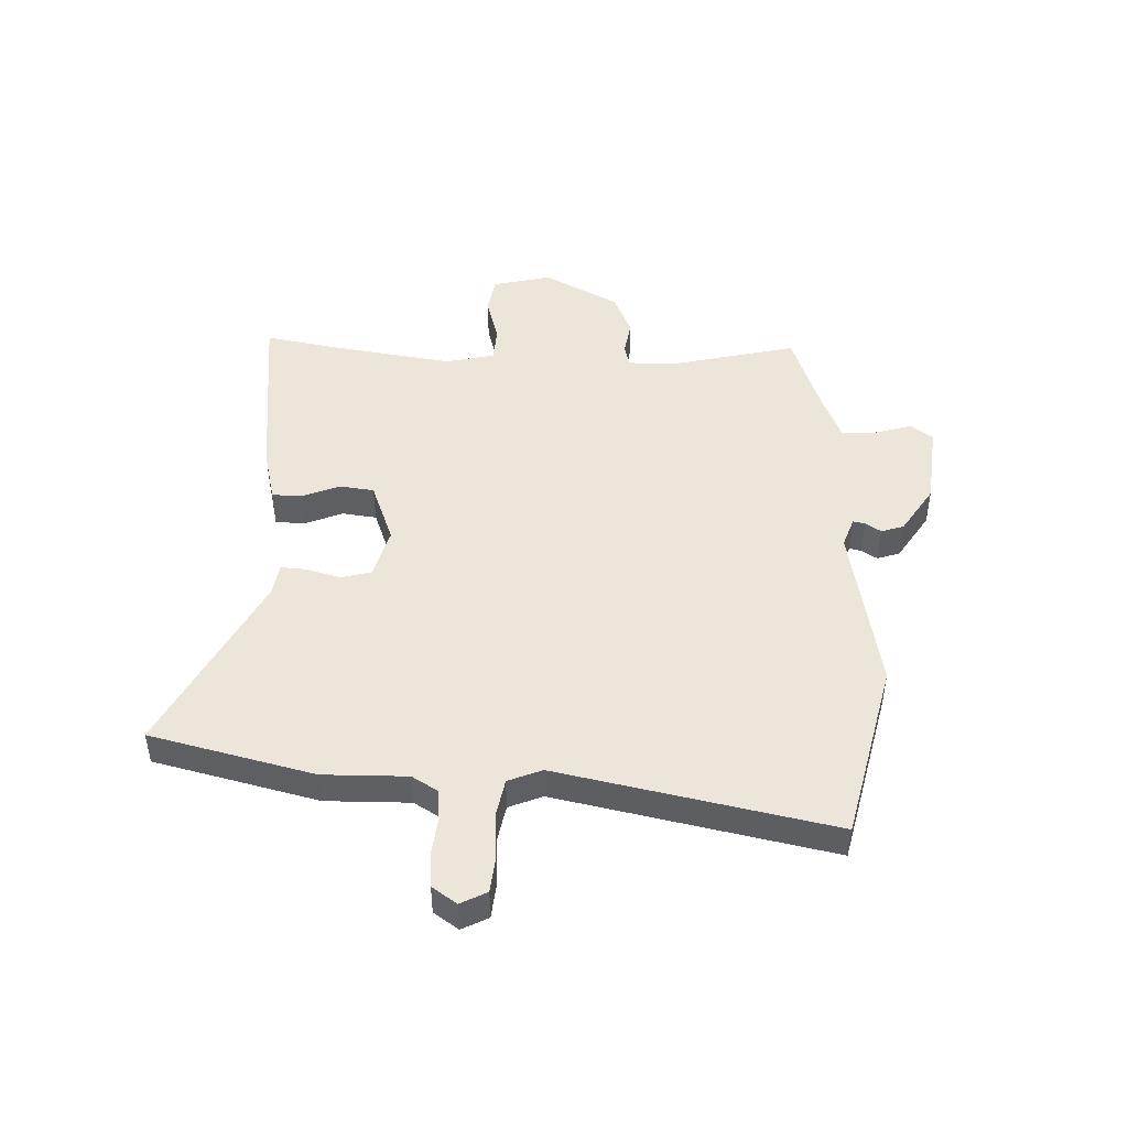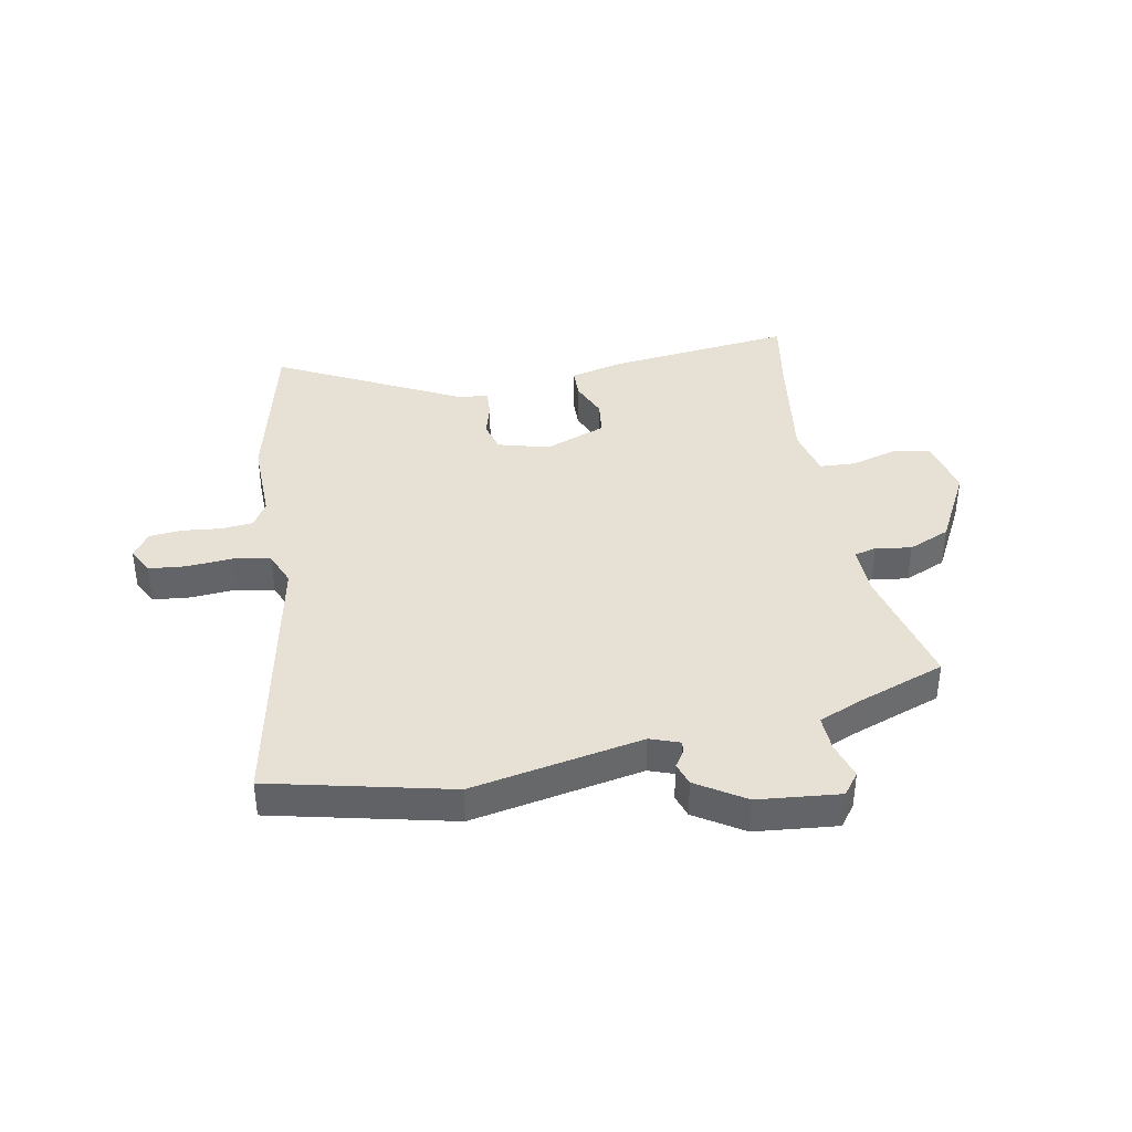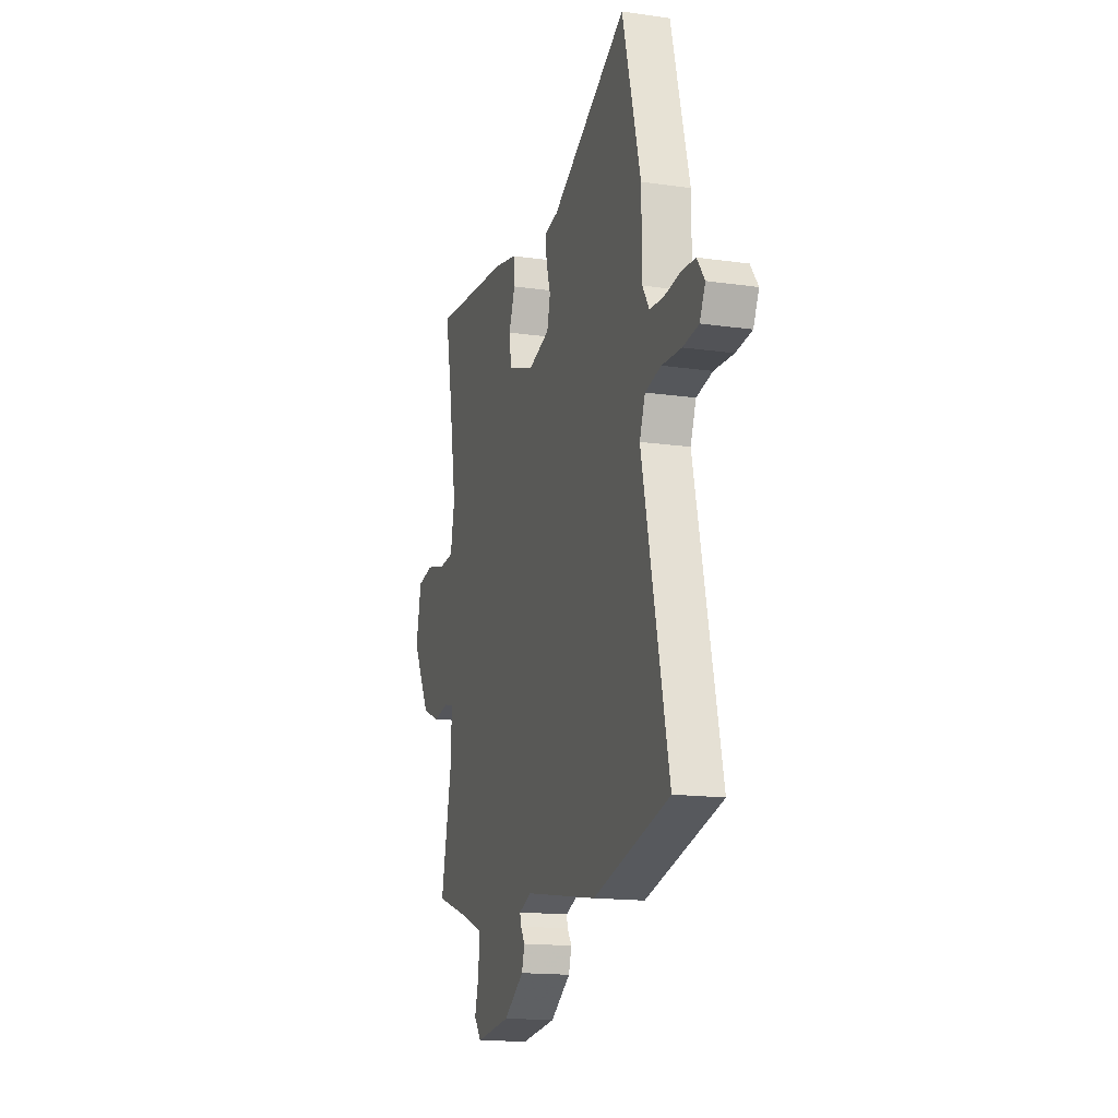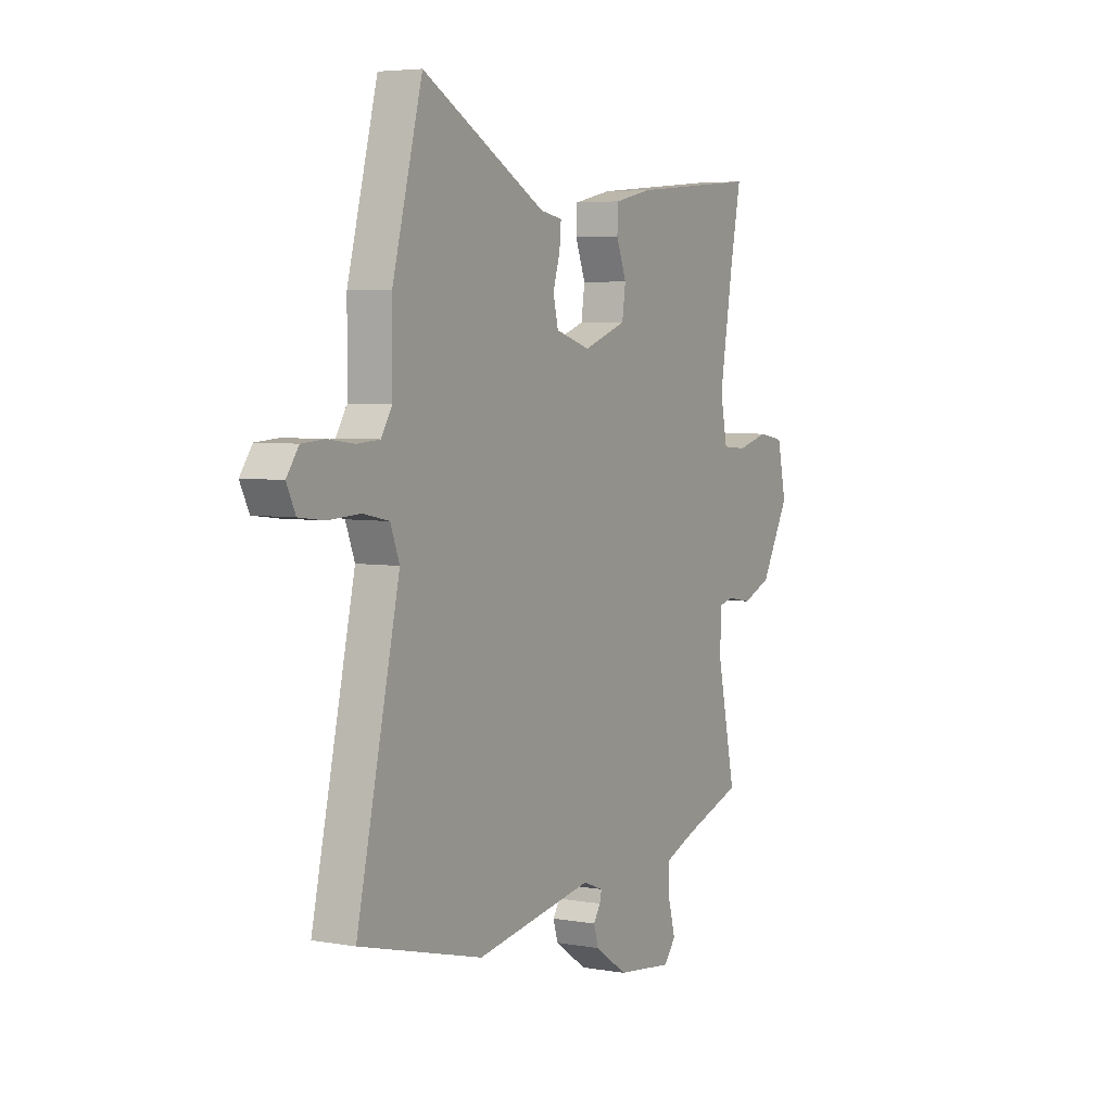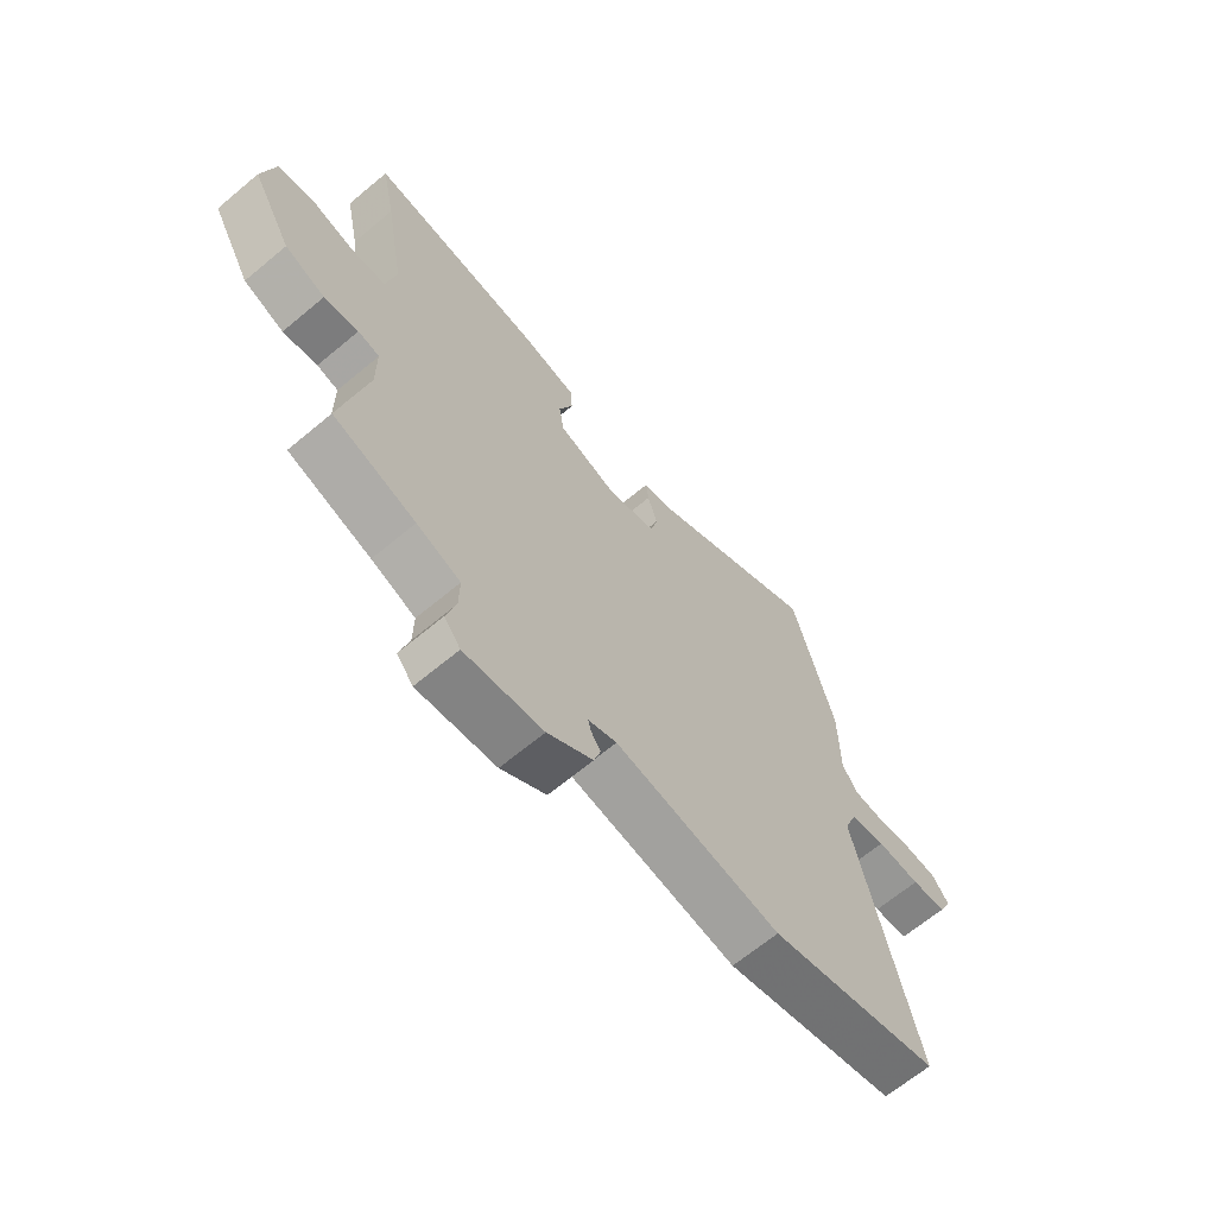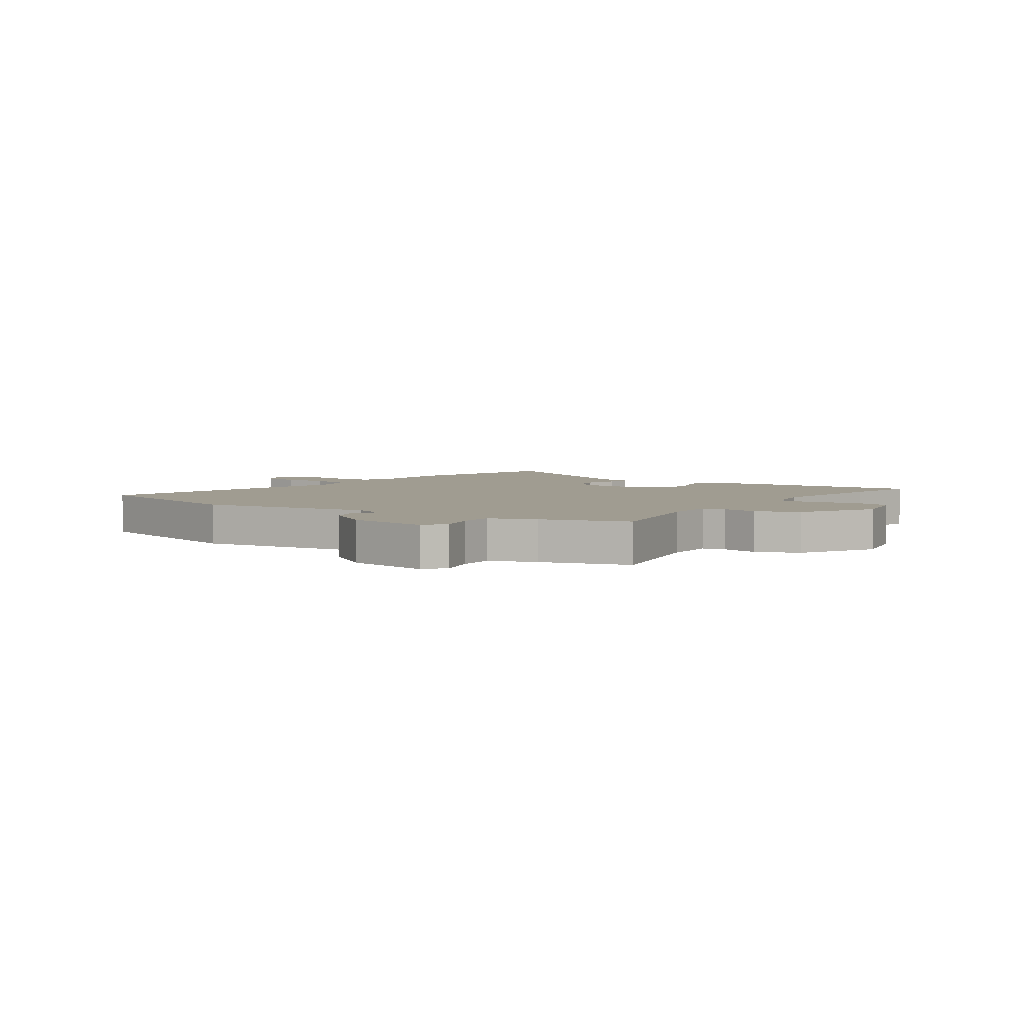
<metadata>
{"format":"obj","ext":"obj","renderer":"f3d","projection":"perspective","resolution":1024,"background":"white","views":[{"elev":47.2,"azim":90.9,"up":"+Y"},{"elev":39.2,"azim":167.9,"up":"+Y"},{"elev":-15.8,"azim":73.3,"up":"+Z"},{"elev":4.9,"azim":119.2,"up":"+Z"},{"elev":-66.1,"azim":-50.0,"up":"+Z"},{"elev":4.4,"azim":-144.9,"up":"+Y"}]}
</metadata>
<code>
v 0.457 0.07 0.663
v 0.533 0.07 0.375
v 0.534 0.07 0.227
v 0.562 0.07 0.183
v 0.619 0.07 0.179
v 0.686 0.07 0.188
v 0.744 0.07 0.184
v 0.775 0.07 0.141
v 0.752 0.07 0.094
v 0.687 0.07 0.086
v 0.607 0.07 0.09
v 0.541 0.07 0.076
v 0.518 0.07 0.016
v 0.627 0.07 -0.467
v 0.313 0.07 -0.548
v 0.011 0.07 -0.498
v -0.041 0.07 -0.518
v -0.036 0.07 -0.539
v -0.018 0.07 -0.566
v -0.03 0.07 -0.606
v -0.113 0.07 -0.662
v -0.257 0.07 -0.68
v -0.287 0.07 -0.642
v -0.269 0.07 -0.577
v -0.268 0.07 -0.514
v -0.348 0.07 -0.483
v -0.499 0.07 -0.433
v -0.452 0.07 -0.214
v -0.452 0.07 -0.125
v -0.491 0.07 -0.116
v -0.554 0.07 -0.127
v -0.628 0.07 -0.097
v -0.701 0.07 0.034
v -0.678 0.07 0.138
v -0.612 0.07 0.15
v -0.532 0.07 0.129
v -0.469 0.07 0.134
v -0.451 0.07 0.222
v -0.487 0.07 0.435
v -0.513 0.07 0.565
v -0.187 0.07 0.536
v -0.091 0.07 0.515
v -0.088 0.07 0.463
v -0.114 0.07 0.396
v -0.105 0.07 0.335
v 0.005 0.07 0.296
v 0.094 0.07 0.323
v 0.107 0.07 0.377
v 0.089 0.07 0.436
v 0.085 0.07 0.482
v 0.141 0.07 0.492
v 0.457 0 0.663
v 0.533 0 0.375
v 0.534 0 0.227
v 0.562 0 0.183
v 0.619 0 0.179
v 0.686 0 0.188
v 0.744 0 0.184
v 0.775 0 0.141
v 0.752 0 0.094
v 0.687 0 0.086
v 0.607 0 0.09
v 0.541 0 0.076
v 0.518 0 0.016
v 0.627 0 -0.467
v 0.313 0 -0.548
v 0.011 0 -0.498
v -0.041 0 -0.518
v -0.036 0 -0.539
v -0.018 0 -0.566
v -0.03 0 -0.606
v -0.113 0 -0.662
v -0.257 0 -0.68
v -0.287 0 -0.642
v -0.269 0 -0.577
v -0.268 0 -0.514
v -0.348 0 -0.483
v -0.499 0 -0.433
v -0.452 0 -0.214
v -0.452 0 -0.125
v -0.491 0 -0.116
v -0.554 0 -0.127
v -0.628 0 -0.097
v -0.701 0 0.034
v -0.678 0 0.138
v -0.612 0 0.15
v -0.532 0 0.129
v -0.469 0 0.134
v -0.451 0 0.222
v -0.487 0 0.435
v -0.513 0 0.565
v -0.187 0 0.536
v -0.091 0 0.515
v -0.088 0 0.463
v -0.114 0 0.396
v -0.105 0 0.335
v 0.005 0 0.296
v 0.094 0 0.323
v 0.107 0 0.377
v 0.089 0 0.436
v 0.085 0 0.482
v 0.141 0 0.492
f 48 49 50 51
f 1 2 3
f 51 1 3
f 48 51 3
f 47 48 3
f 46 47 3 4
f 42 43 44
f 41 42 44
f 40 41 44
f 39 40 44
f 38 39 44 45
f 37 38 45 46
f 34 35 36
f 33 34 36
f 32 33 36
f 31 32 36
f 30 31 36
f 29 30 36 37
f 26 27 28
f 25 26 28 29
f 22 23 24
f 21 22 24
f 20 21 24
f 19 20 24
f 18 19 24
f 17 18 24 25
f 37 46 4
f 29 37 4
f 25 29 4
f 17 25 4
f 16 17 4
f 9 10 11
f 8 9 11
f 7 8 11
f 6 7 11
f 5 6 11
f 5 11 12
f 4 5 12
f 16 4 12 13
f 13 14 15 16
f 102 101 100 99
f 54 53 52
f 54 52 102
f 54 102 99
f 54 99 98
f 55 54 98 97
f 95 94 93
f 95 93 92
f 95 92 91
f 95 91 90
f 96 95 90 89
f 97 96 89 88
f 87 86 85
f 87 85 84
f 87 84 83
f 87 83 82
f 87 82 81
f 88 87 81 80
f 79 78 77
f 80 79 77 76
f 75 74 73
f 75 73 72
f 75 72 71
f 75 71 70
f 75 70 69
f 76 75 69 68
f 55 97 88
f 55 88 80
f 55 80 76
f 55 76 68
f 55 68 67
f 62 61 60
f 62 60 59
f 62 59 58
f 62 58 57
f 62 57 56
f 63 62 56
f 63 56 55
f 64 63 55 67
f 67 66 65 64
f 1 52 53 2
f 2 53 54 3
f 3 54 55 4
f 4 55 56 5
f 5 56 57 6
f 6 57 58 7
f 7 58 59 8
f 8 59 60 9
f 9 60 61 10
f 10 61 62 11
f 11 62 63 12
f 12 63 64 13
f 13 64 65 14
f 14 65 66 15
f 15 66 67 16
f 16 67 68 17
f 17 68 69 18
f 18 69 70 19
f 19 70 71 20
f 20 71 72 21
f 21 72 73 22
f 22 73 74 23
f 23 74 75 24
f 24 75 76 25
f 25 76 77 26
f 26 77 78 27
f 27 78 79 28
f 28 79 80 29
f 29 80 81 30
f 30 81 82 31
f 31 82 83 32
f 32 83 84 33
f 33 84 85 34
f 34 85 86 35
f 35 86 87 36
f 36 87 88 37
f 37 88 89 38
f 38 89 90 39
f 39 90 91 40
f 40 91 92 41
f 41 92 93 42
f 42 93 94 43
f 43 94 95 44
f 44 95 96 45
f 45 96 97 46
f 46 97 98 47
f 47 98 99 48
f 48 99 100 49
f 49 100 101 50
f 50 101 102 51
f 51 102 52 1

</code>
